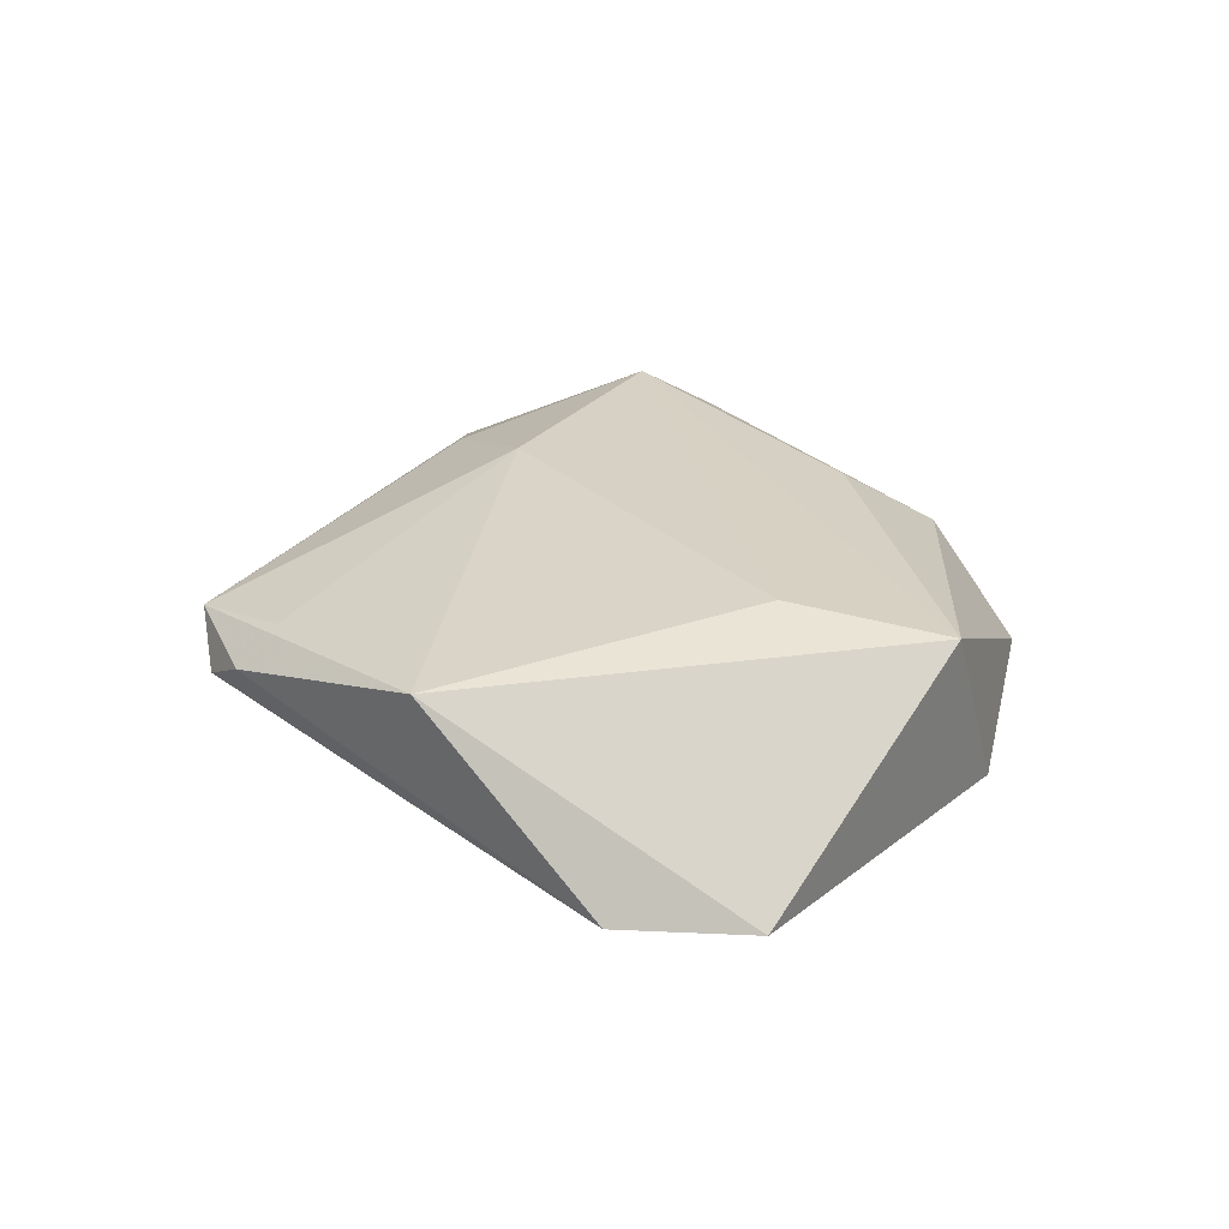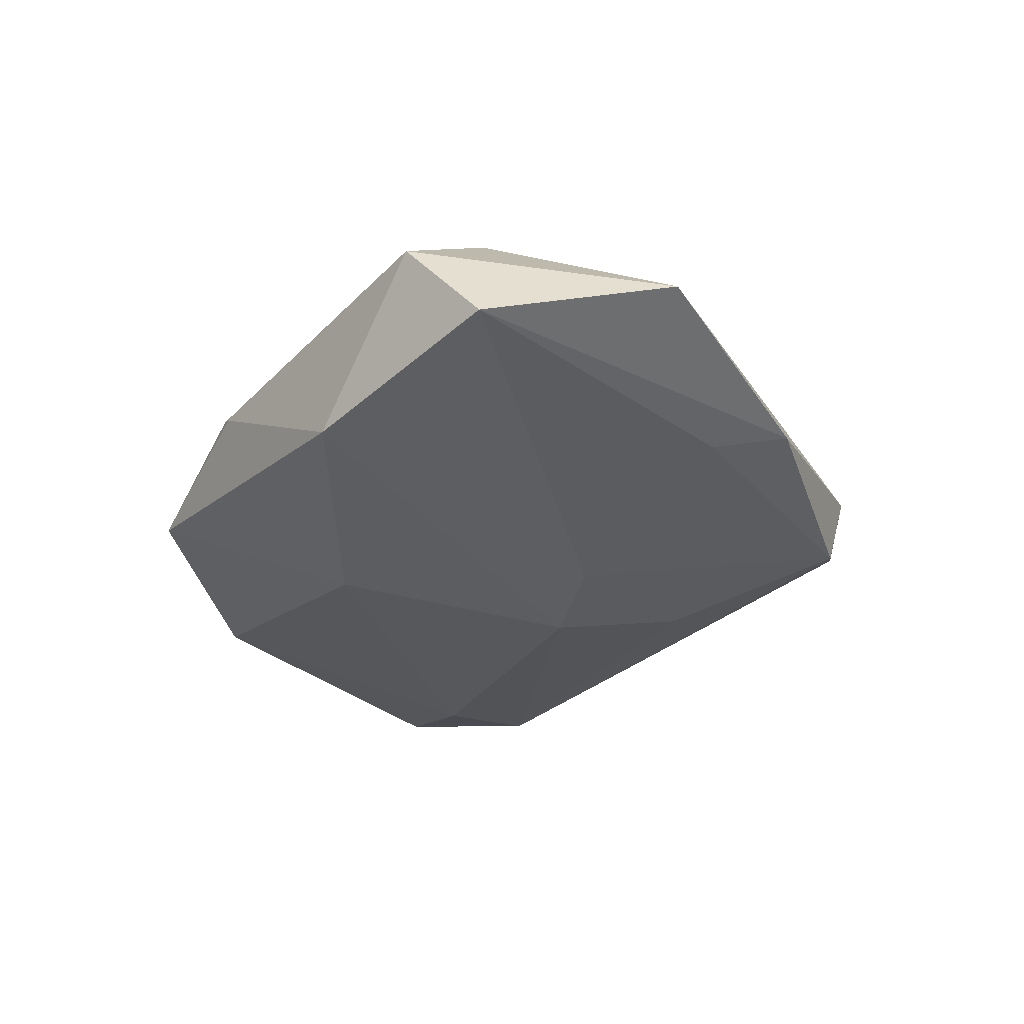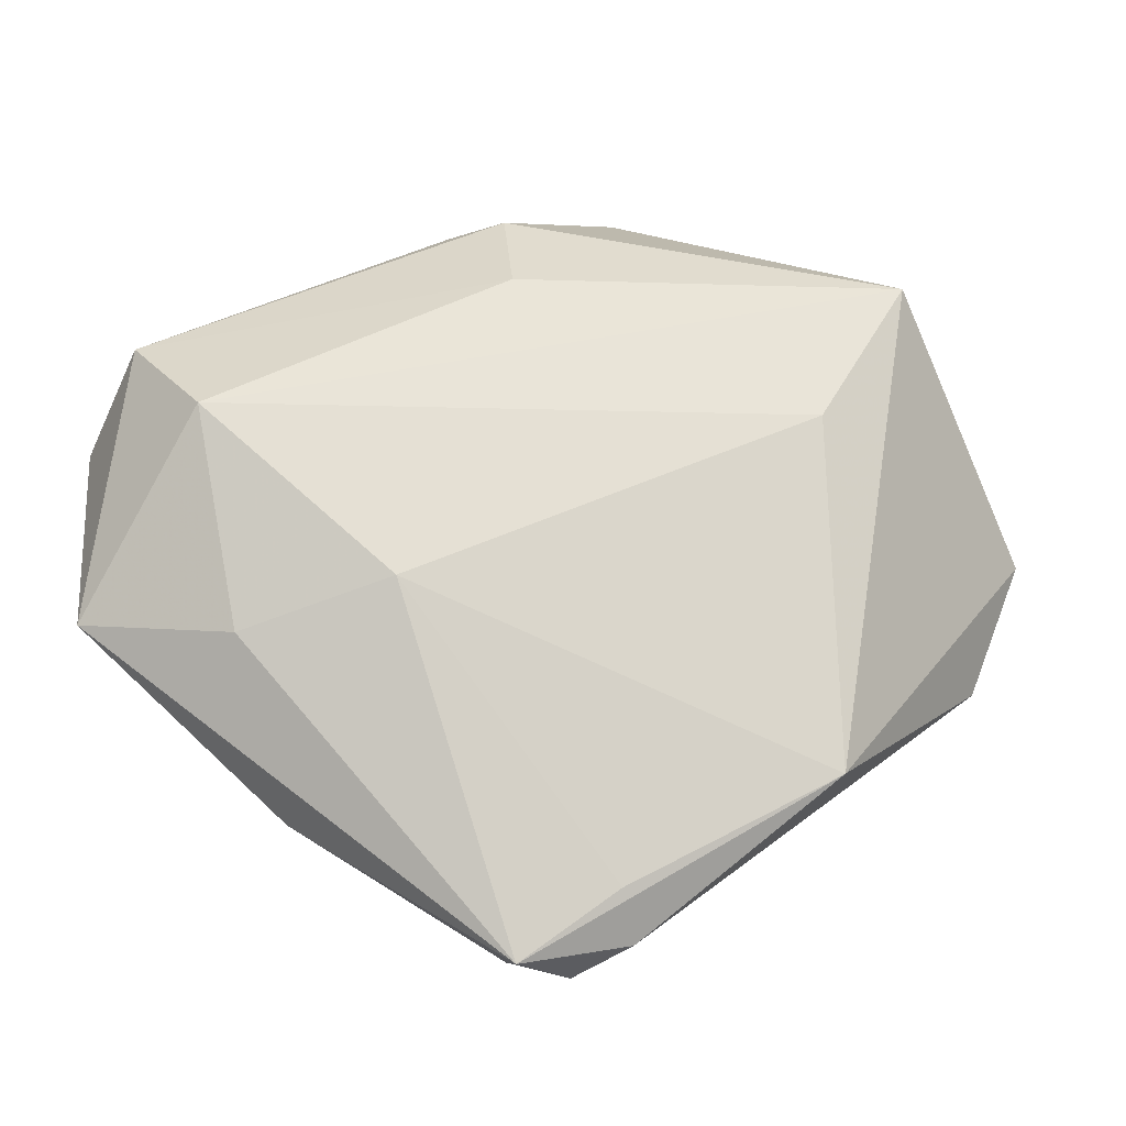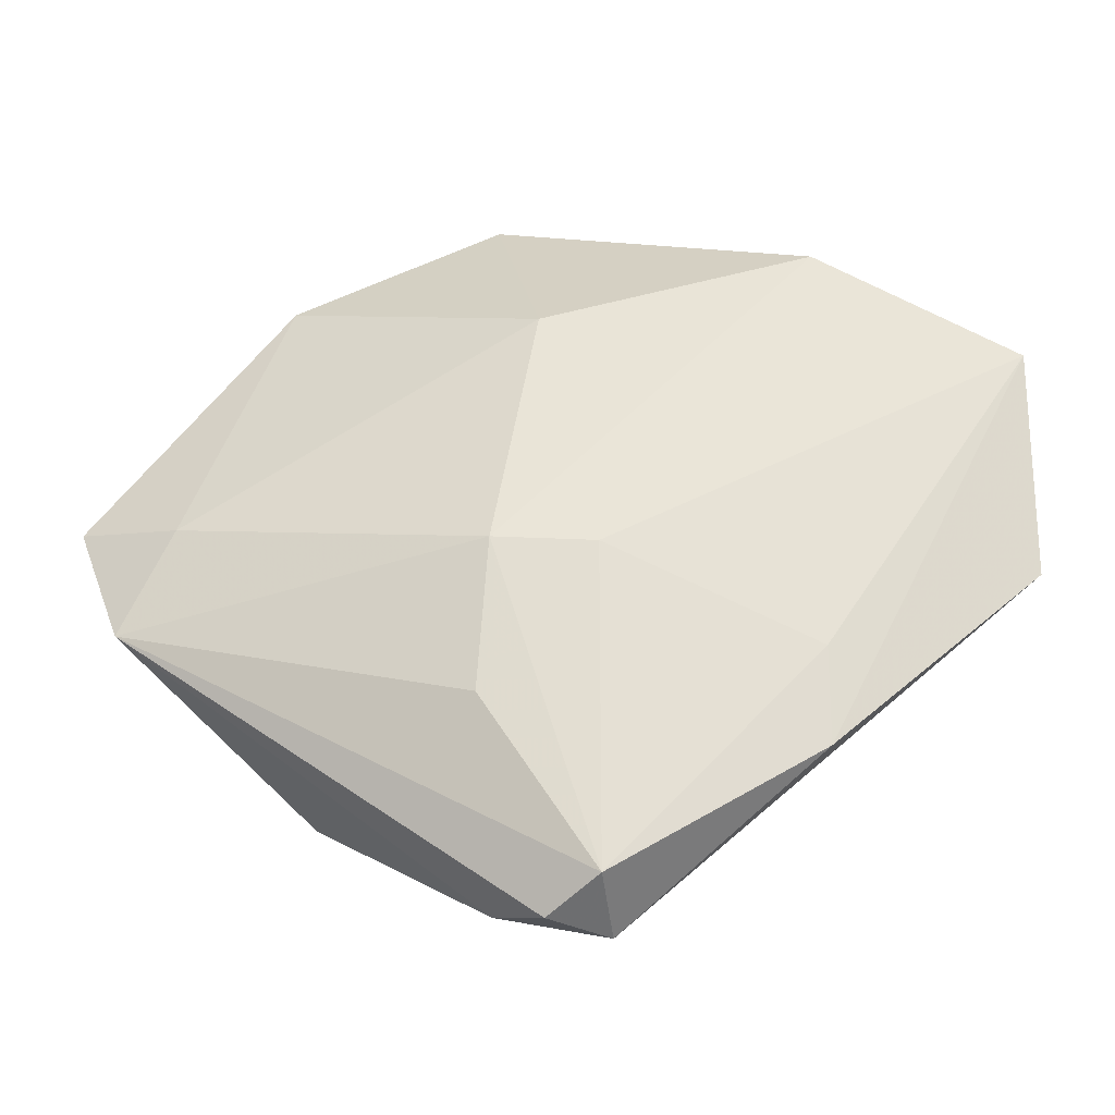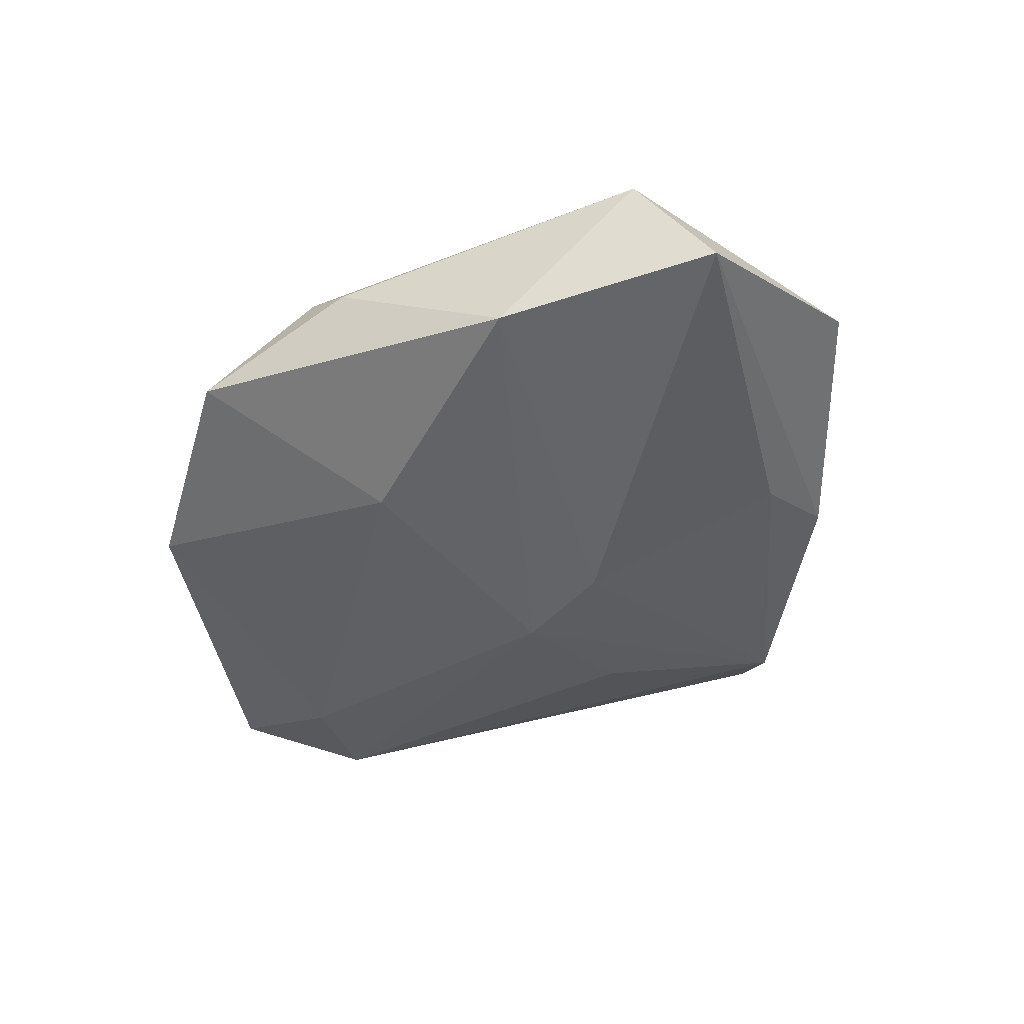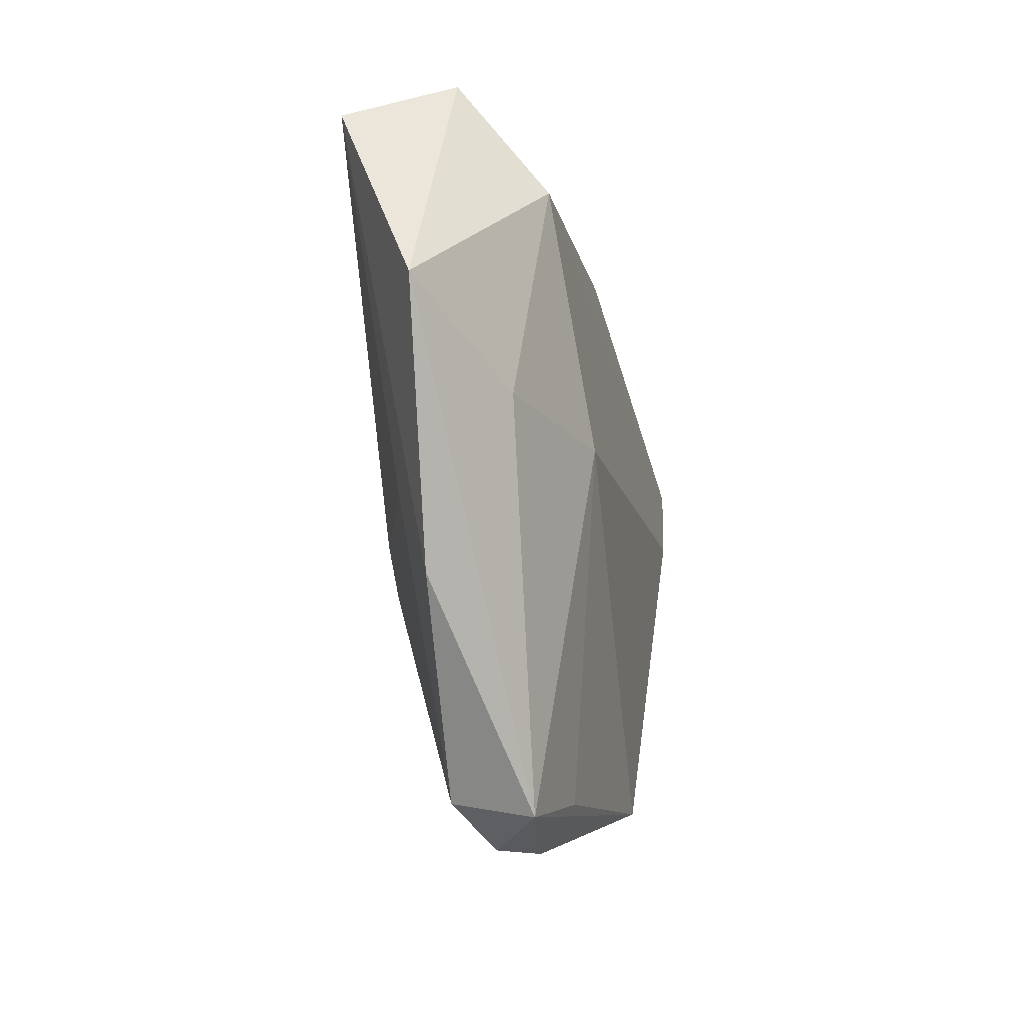
<metadata>
{"format":"obj","ext":"obj","renderer":"f3d","projection":"perspective","resolution":1024,"background":"white","views":[{"elev":29.1,"azim":78.7,"up":"+Z"},{"elev":-32.4,"azim":-101.3,"up":"+Z"},{"elev":-23.7,"azim":-5.3,"up":"+Y"},{"elev":-36.8,"azim":-169.4,"up":"+Y"},{"elev":-46.7,"azim":-131.2,"up":"+Z"},{"elev":-38.5,"azim":-78.4,"up":"+Y"}]}
</metadata>
<code>
v -0.007068 0.0359 0.00454
v 0.0008731 -0.04809 -0.001753
v -0.006587 0.02451 0.01183
v -0.02867 -0.02253 -0.005946
v -0.005022 -0.04815 0.003517
v -0.006791 -0.01149 -0.01288
v 0.04593 -0.0136 -0.008438
v 0.02765 -0.02923 0.009047
v -0.0282 -0.03247 -0.003009
v -0.01302 0.0357 0.0007807
v 0.02949 0.03082 -0.006746
v -0.0006517 0.01872 -0.01406
v 0.03541 0.02444 0.01367
v -0.005406 -0.04568 -0.005323
v -0.03902 0.008002 0.0121
v 0.006232 -0.02688 -0.01067
v -0.05175 0.01074 -0.007556
v 0.02582 0.008305 0.01461
v 0.005331 -0.04076 0.005952
v -0.0181 -0.01093 0.01298
v 0.03943 -0.002363 -0.01103
v 0.006044 0.04161 -0.00466
v -0.05075 -0.01241 0.0001094
v 0.006909 -0.04552 0.00184
v -0.03416 -0.01542 0.007189
v 0.004282 -0.01064 -0.01448
v 0.05163 0.001342 -0.007252
v -0.04667 0.01836 0.003631
v -0.03043 0.02528 -0.01142
f 18 13 15
f 18 8 13
f 13 8 27
f 13 22 1
f 11 22 13
f 13 27 11
f 11 27 21
f 7 27 8
f 21 27 7
f 15 13 3
f 13 1 3
f 15 3 28
f 28 3 1
f 28 23 15
f 17 23 28
f 8 18 20
f 20 18 15
f 8 5 24
f 24 7 8
f 14 5 9
f 5 23 9
f 9 23 17
f 10 1 22
f 10 28 1
f 19 5 8
f 8 20 19
f 19 20 5
f 25 23 5
f 5 20 25
f 15 23 25
f 25 20 15
f 14 7 2
f 7 24 2
f 2 5 14
f 2 24 5
f 14 9 4
f 4 9 17
f 17 28 29
f 28 10 29
f 29 10 22
f 21 7 26
f 16 7 14
f 14 26 16
f 16 26 7
f 14 4 6
f 6 26 14
f 6 4 17
f 17 29 6
f 29 26 6
f 21 26 12
f 12 11 21
f 12 26 29
f 22 11 12
f 12 29 22

</code>
